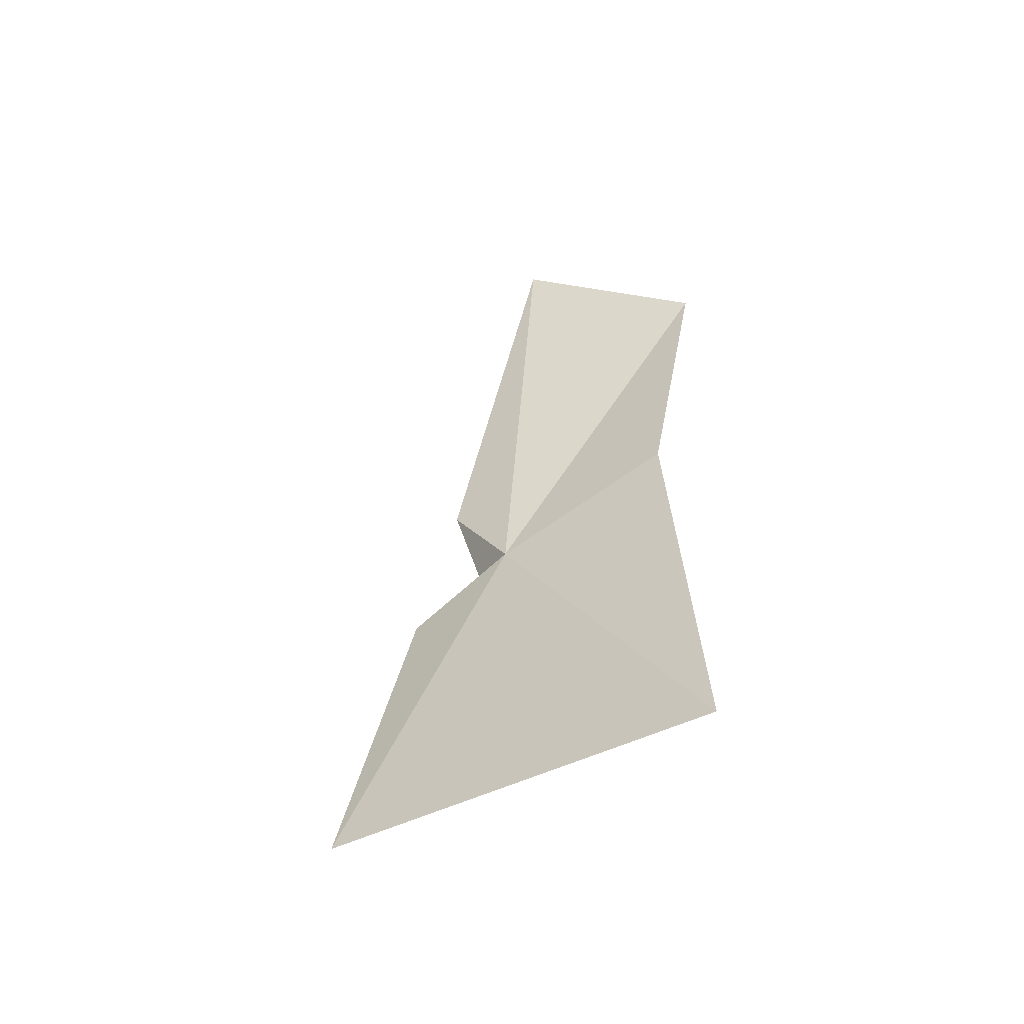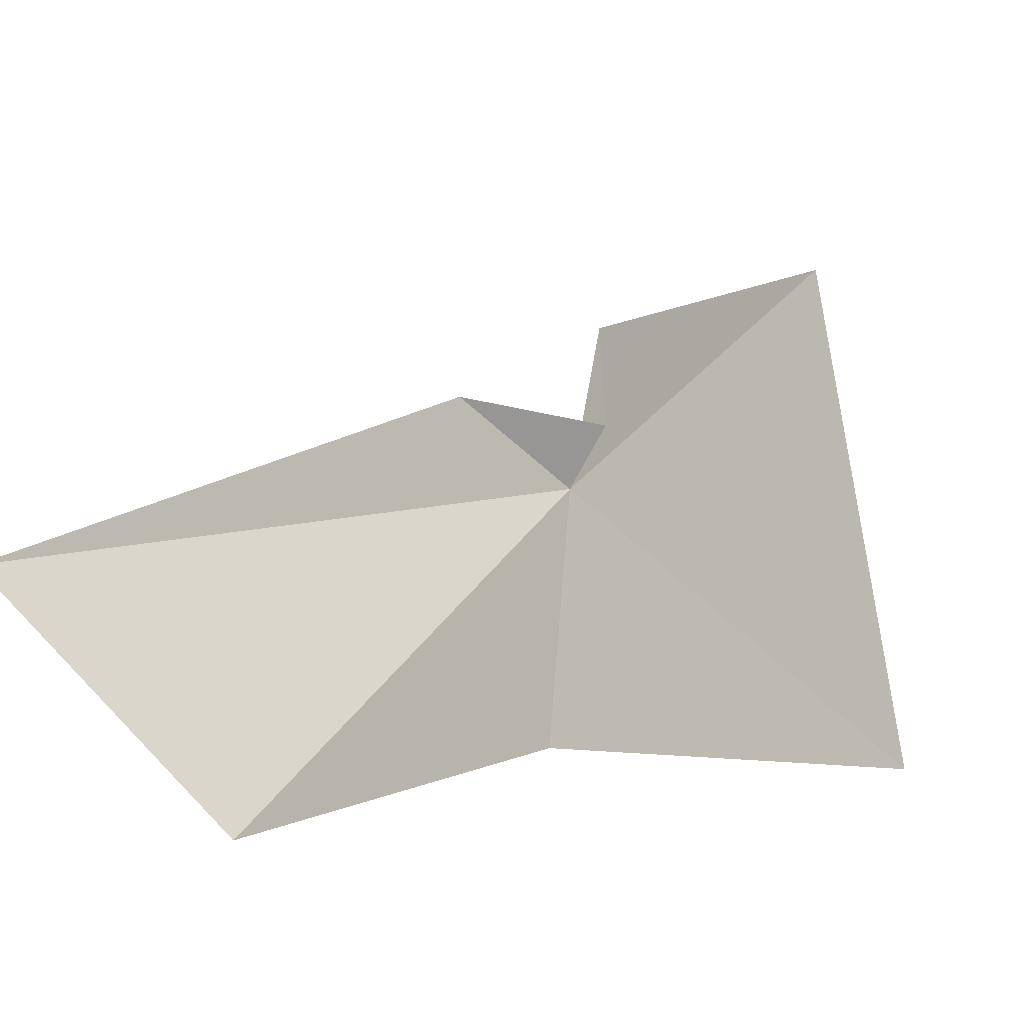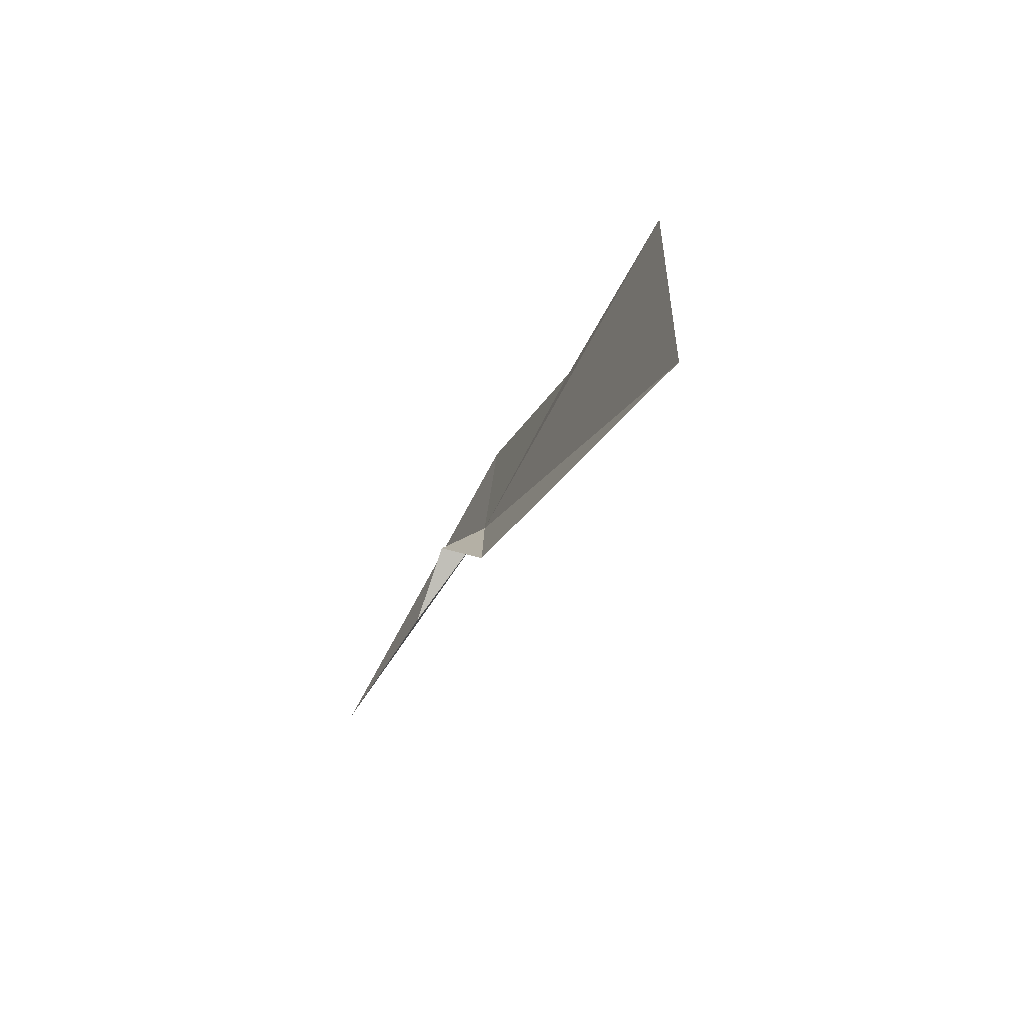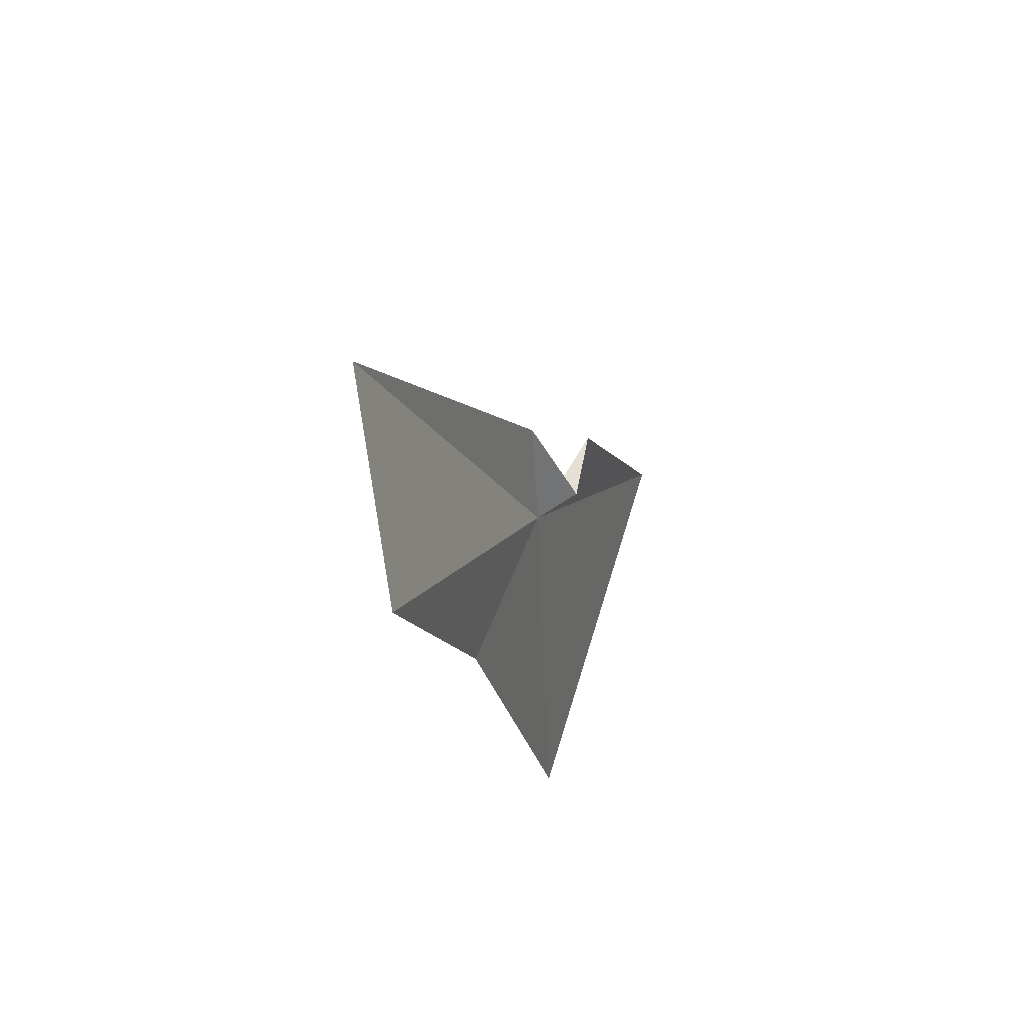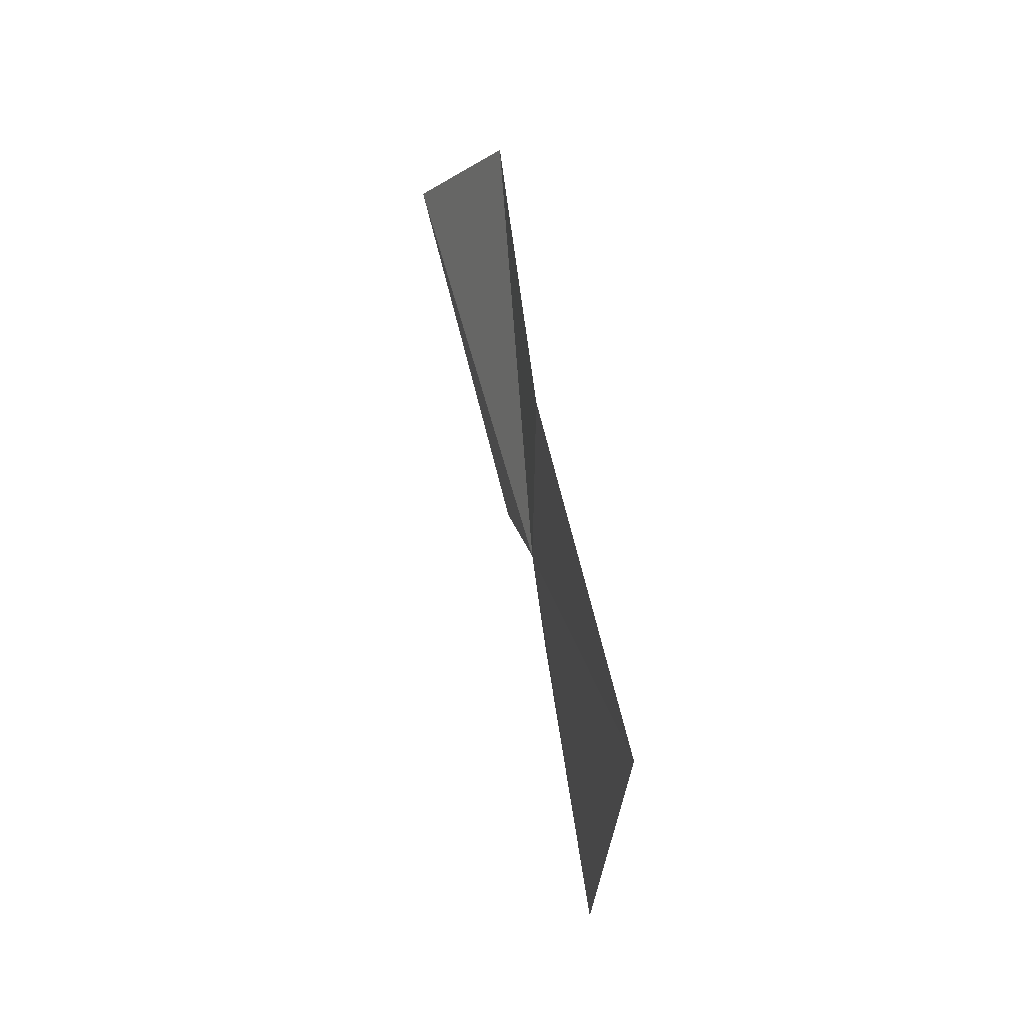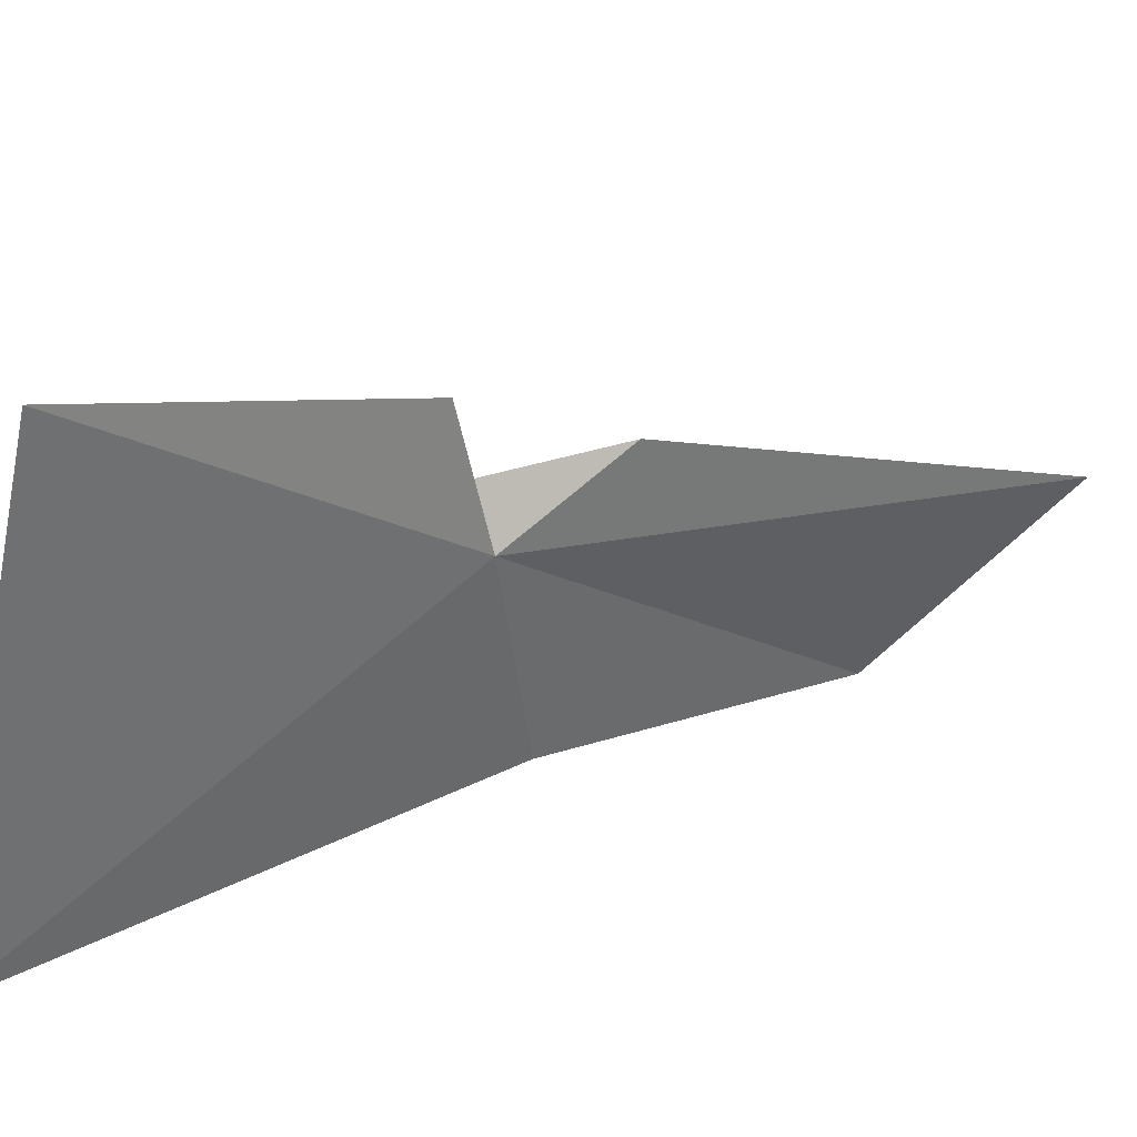
<metadata>
{"format":"obj","ext":"obj","renderer":"f3d","projection":"perspective","resolution":1024,"background":"white","views":[{"elev":-68.1,"azim":-57.0,"up":"+Z"},{"elev":-12.4,"azim":31.2,"up":"+Y"},{"elev":77.3,"azim":-149.7,"up":"+Z"},{"elev":65.6,"azim":21.6,"up":"+Z"},{"elev":-43.6,"azim":0.4,"up":"+Z"},{"elev":36.7,"azim":-137.2,"up":"+Y"}]}
</metadata>
<code>
v 43.31 31.23 26.87
v 43.71 34.78 26.29
v 44.16 32.48 26.86
v 42.55 32.62 29.95
v 43.43 25.71 27.94
v 42.35 23.15 36.91
v 39.61 27.64 40.69
v 45.76 26.46 15.61
v 45 38.01 18.2
f 1 2 3
f 1 3 4
f 1 6 5
f 1 7 6
f 1 5 8
f 1 9 2
f 1 8 9
f 1 4 7

</code>
